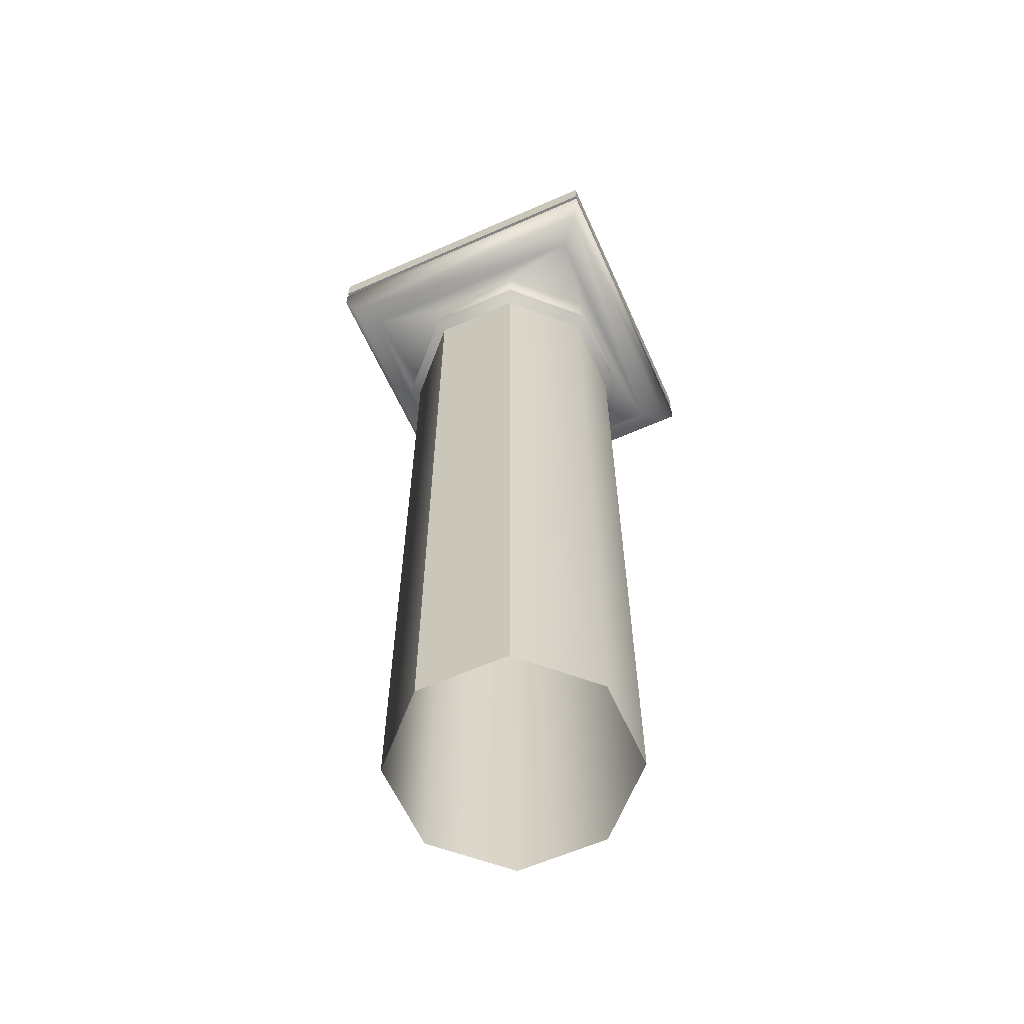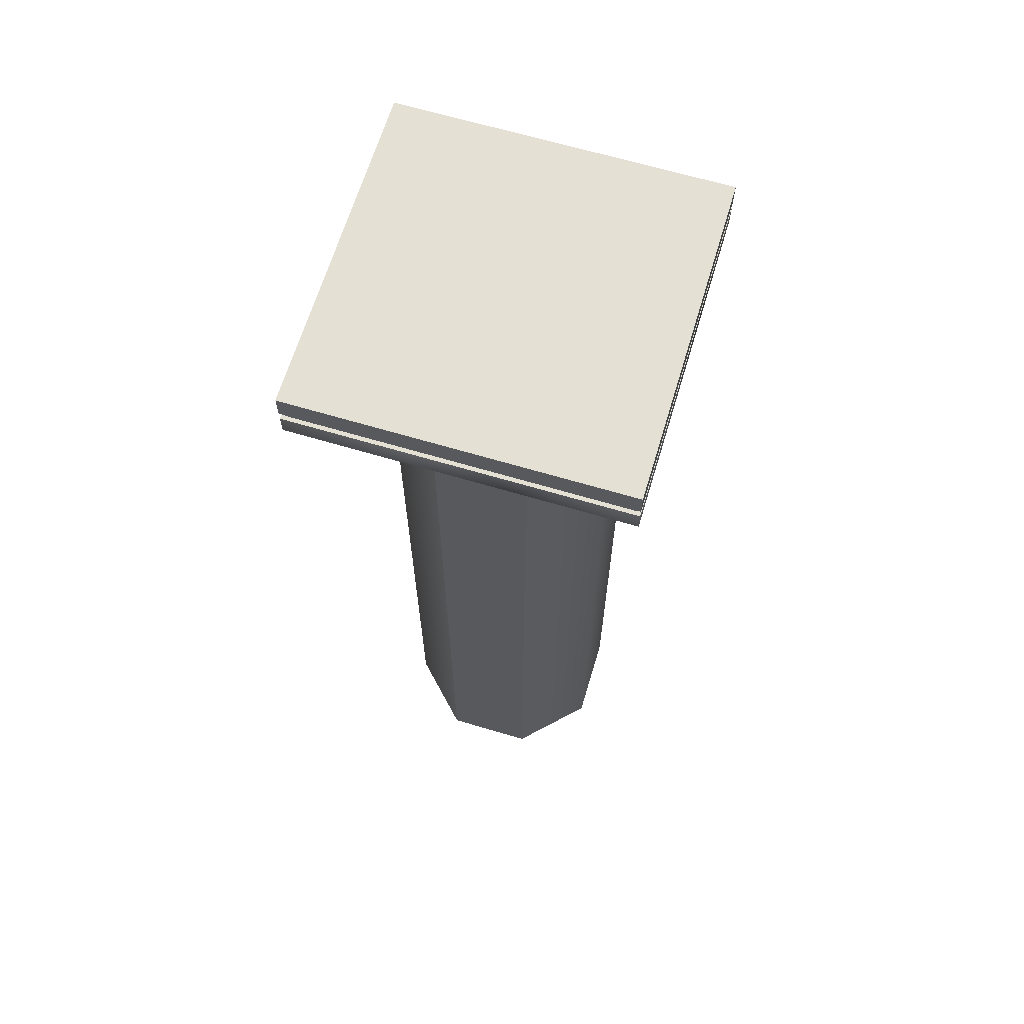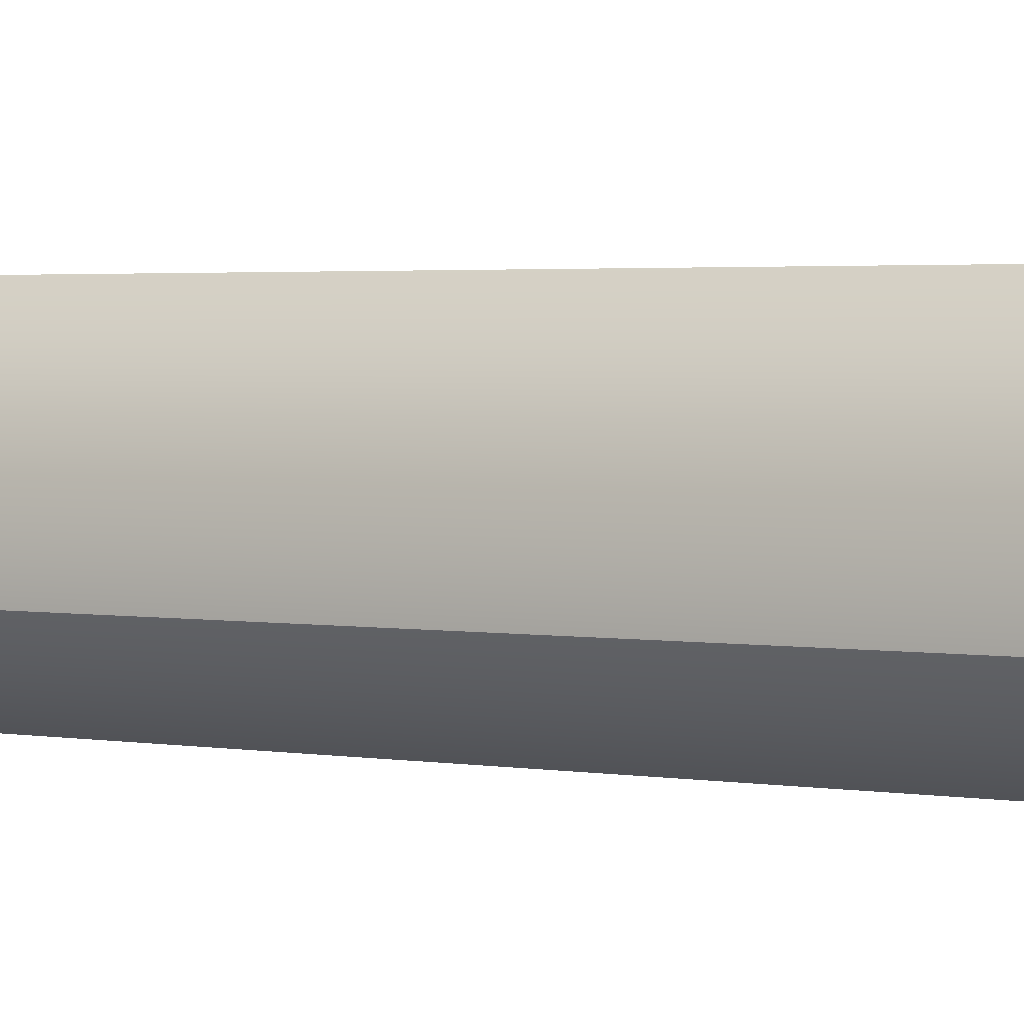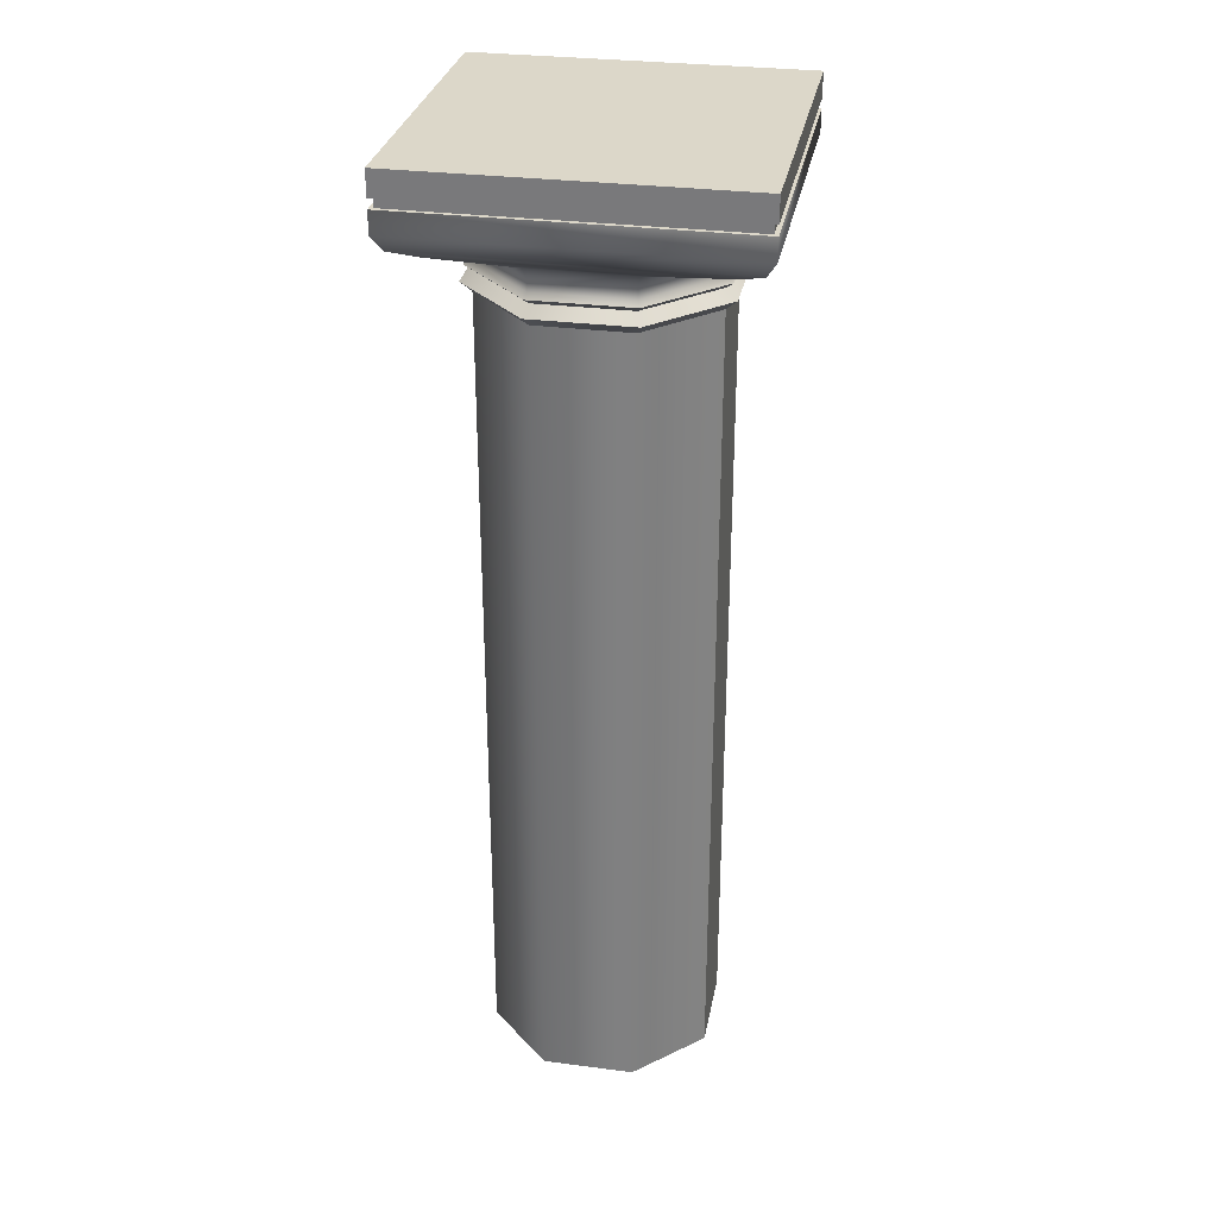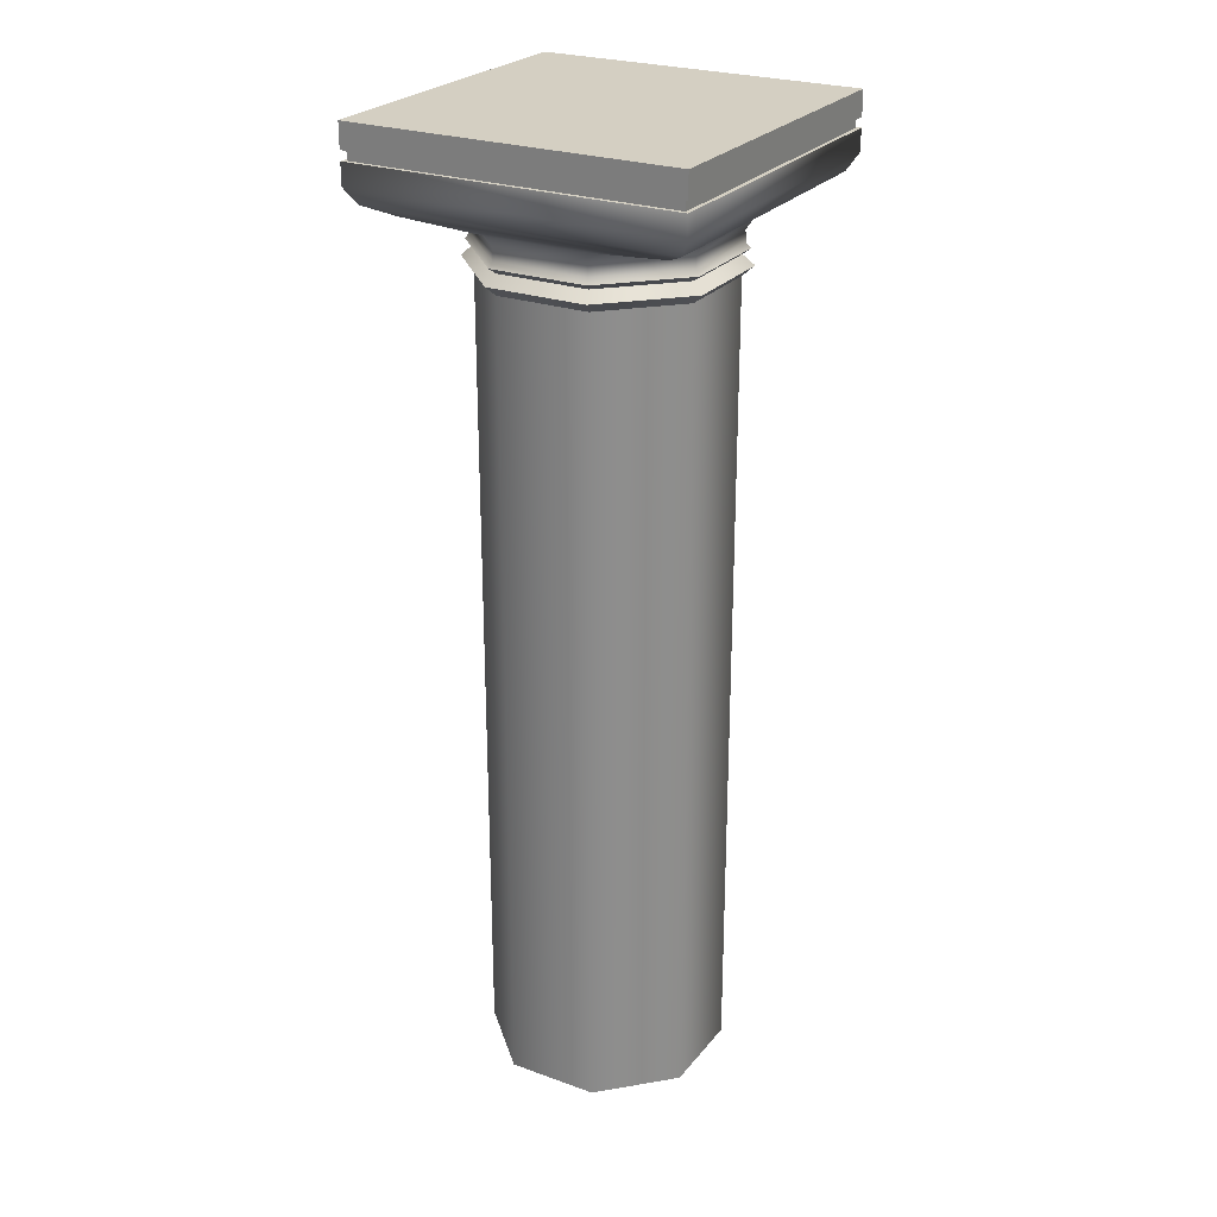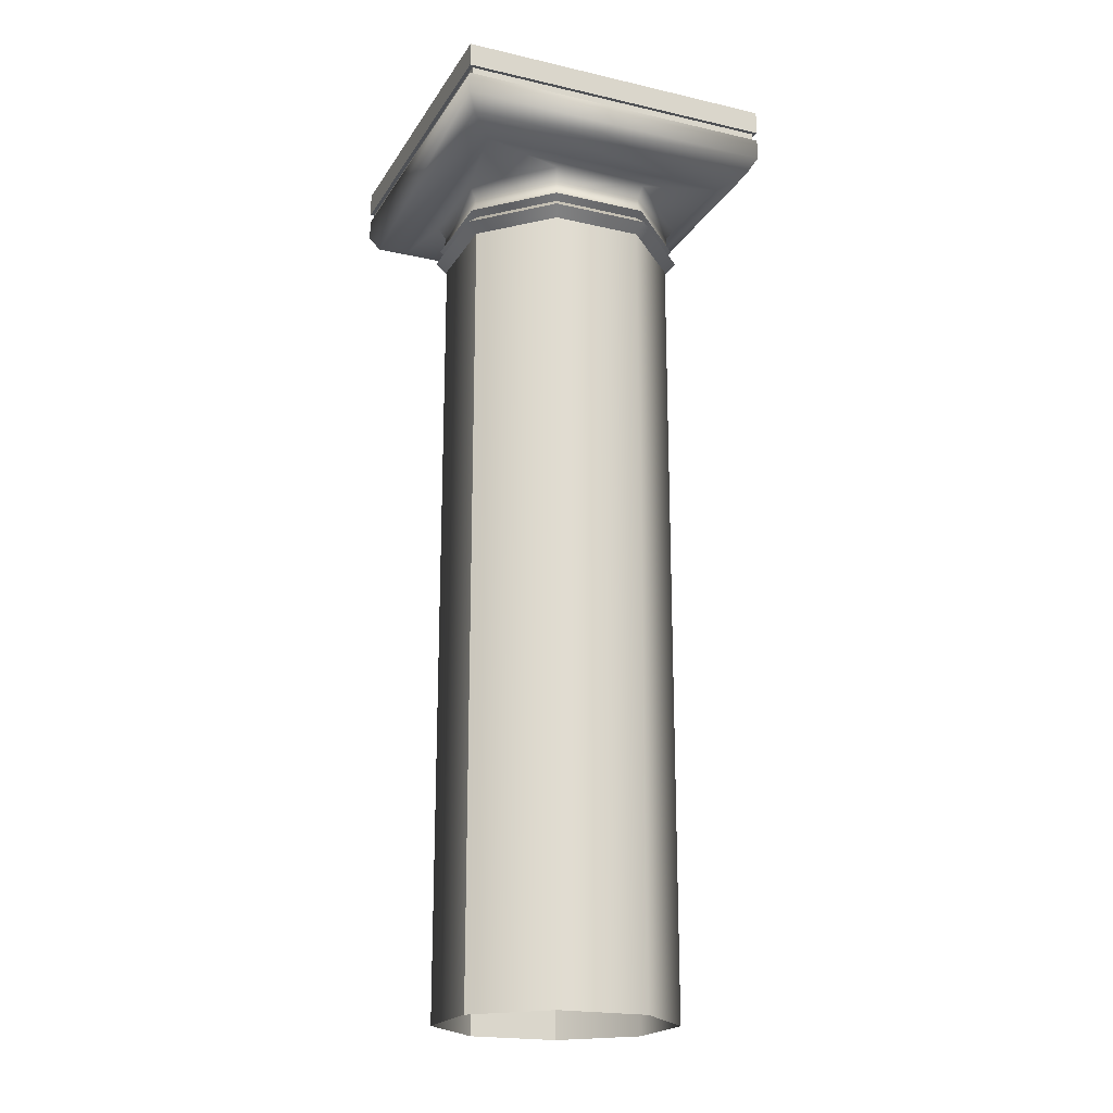
<metadata>
{"format":"obj","ext":"obj","renderer":"f3d","projection":"perspective","resolution":1024,"background":"white","views":[{"elev":-61.4,"azim":24.2,"up":"+Y"},{"elev":65.7,"azim":16.7,"up":"+Y"},{"elev":2.2,"azim":125.0,"up":"+Z"},{"elev":30.3,"azim":-79.4,"up":"+Y"},{"elev":25.6,"azim":-150.2,"up":"+Y"},{"elev":-20.1,"azim":157.1,"up":"+Y"}]}
</metadata>
<code>
v 3.844 22.35 3.838
v 3.844 22.35 -3.838
v -3.844 22.35 -3.838
v -3.844 22.35 3.838
v -3.844 21.54 3.838
v -3.844 21.54 -3.838
v -3.844 21.03 -3.838
v -3.844 21.03 3.838
v 3.844 21.54 -3.838
v 3.844 21.03 -3.838
v 3.844 21.54 3.838
v 3.844 21.03 3.838
v -3.625 20.65 3.619
v 3.625 20.65 3.619
v 3.625 20.65 -3.619
v -3.625 20.65 -3.619
v -3.071 20.36 3.066
v 3.071 20.36 3.066
v 3.071 20.36 -3.066
v -3.071 20.36 -3.066
v 1.095 18.91 -2.6
v 2.606 18.91 -1.089
v 2.606 0 -1.089
v 1.095 0 -2.6
v 2.606 18.91 1.047
v 2.606 0 1.047
v 1.095 18.91 2.558
v 1.095 0 2.558
v -1.041 18.91 2.558
v -1.041 0 2.558
v -2.552 18.91 1.047
v -2.552 0 1.047
v -2.552 18.91 -1.089
v -2.552 0 -1.089
v -1.041 18.91 -2.6
v -1.041 0 -2.6
v 1.16 19.5 -2.757
v 2.763 19.5 -1.154
v 2.606 19.37 -1.089
v 1.095 19.37 -2.6
v 2.763 19.5 1.113
v 2.606 19.37 1.047
v 1.16 19.5 2.716
v 1.095 19.37 2.558
v -1.106 19.5 2.716
v -1.041 19.37 2.558
v -2.709 19.5 1.113
v -2.552 19.37 1.047
v -2.709 19.5 -1.154
v -2.552 19.37 -1.089
v -1.106 19.5 -2.757
v -1.041 19.37 -2.6
v 1.188 20.17 -2.824
v 2.831 20.17 -1.182
v 2.654 19.88 -1.109
v 1.115 19.88 -2.648
v 2.831 20.17 1.14
v 2.654 19.88 1.067
v 1.188 20.17 2.783
v 1.115 19.88 2.607
v -1.134 20.17 2.783
v -1.061 19.88 2.607
v -2.776 20.17 1.14
v -2.6 19.88 1.067
v -2.776 20.17 -1.182
v -2.6 19.88 -1.109
v -1.134 20.17 -2.824
v -1.061 19.88 -2.648
v 1.199 19.14 -2.849
v 2.855 19.14 -1.192
v 2.855 19.14 1.151
v 1.199 19.14 2.808
v -1.145 19.14 2.808
v -2.801 19.14 1.151
v -2.801 19.14 -1.192
v -1.145 19.14 -2.849
v 1.121 19.62 -2.662
v 2.668 19.62 -1.115
v 2.668 19.62 1.073
v 1.121 19.62 2.62
v -1.067 19.62 2.62
v -2.614 19.62 1.073
v -2.614 19.62 -1.115
v -1.067 19.62 -2.662
v -3.751 21.77 3.745
v -3.751 21.77 -3.745
v -3.751 21.54 -3.745
v -3.751 21.54 3.745
v 3.751 21.77 -3.745
v 3.751 21.54 -3.745
v 3.751 21.77 3.745
v 3.751 21.54 3.745
v -3.844 21.77 3.838
v -3.844 21.77 -3.838
v 3.844 21.77 -3.838
v 3.844 21.77 3.838
f 1 2 3
f 1 3 4
f 5 6 7
f 5 7 8
f 6 9 10
f 6 10 7
f 9 11 12
f 9 12 10
f 11 5 8
f 11 8 12
f 13 14 12
f 13 12 8
f 14 15 10
f 14 10 12
f 15 16 7
f 15 7 10
f 16 13 8
f 16 8 7
f 13 17 18
f 13 18 14
f 14 18 19
f 14 19 15
f 15 19 20
f 15 20 16
f 16 20 17
f 16 17 13
f 21 22 23
f 21 23 24
f 22 25 26
f 22 26 23
f 25 27 28
f 25 28 26
f 27 29 30
f 27 30 28
f 29 31 32
f 29 32 30
f 31 33 34
f 31 34 32
f 33 35 36
f 33 36 34
f 35 21 24
f 35 24 36
f 37 38 39
f 37 39 40
f 38 41 42
f 38 42 39
f 41 43 44
f 41 44 42
f 43 45 46
f 43 46 44
f 45 47 48
f 45 48 46
f 47 49 50
f 47 50 48
f 49 51 52
f 49 52 50
f 51 37 40
f 51 40 52
f 53 54 55
f 53 55 56
f 54 57 58
f 54 58 55
f 57 59 60
f 57 60 58
f 59 61 62
f 59 62 60
f 61 63 64
f 61 64 62
f 63 65 66
f 63 66 64
f 65 67 68
f 65 68 66
f 67 53 56
f 67 56 68
f 57 54 19
f 57 19 18
f 19 54 53
f 19 53 67
f 19 67 20
f 20 67 65
f 20 65 63
f 20 63 17
f 17 63 61
f 61 59 18
f 61 18 17
f 18 59 57
f 21 69 70
f 21 70 22
f 22 70 71
f 22 71 25
f 25 71 72
f 25 72 27
f 27 72 73
f 27 73 29
f 29 73 74
f 29 74 31
f 31 74 75
f 31 75 33
f 33 75 76
f 33 76 35
f 35 76 69
f 35 69 21
f 69 40 39
f 69 39 70
f 70 39 42
f 70 42 71
f 71 42 44
f 71 44 72
f 72 44 46
f 72 46 73
f 73 46 48
f 73 48 74
f 74 48 50
f 74 50 75
f 75 50 52
f 75 52 76
f 76 52 40
f 76 40 69
f 77 56 55
f 77 55 78
f 78 55 58
f 78 58 79
f 79 58 60
f 79 60 80
f 80 60 62
f 80 62 81
f 81 62 64
f 81 64 82
f 82 64 66
f 82 66 83
f 83 66 68
f 83 68 84
f 84 68 56
f 84 56 77
f 37 77 78
f 37 78 38
f 38 78 79
f 38 79 41
f 41 79 80
f 41 80 43
f 43 80 81
f 43 81 45
f 45 81 82
f 45 82 47
f 47 82 83
f 47 83 49
f 49 83 84
f 49 84 51
f 51 84 77
f 51 77 37
f 85 86 87
f 85 87 88
f 86 89 90
f 86 90 87
f 89 91 92
f 89 92 90
f 91 85 88
f 91 88 92
f 93 4 3
f 93 3 94
f 94 3 2
f 94 2 95
f 95 2 1
f 95 1 96
f 96 1 4
f 96 4 93
f 88 87 6
f 88 6 5
f 87 90 9
f 87 9 6
f 90 92 11
f 90 11 9
f 92 88 5
f 92 5 11
f 86 85 93
f 86 93 94
f 85 91 96
f 85 96 93
f 91 89 95
f 91 95 96
f 89 86 94
f 89 94 95

</code>
